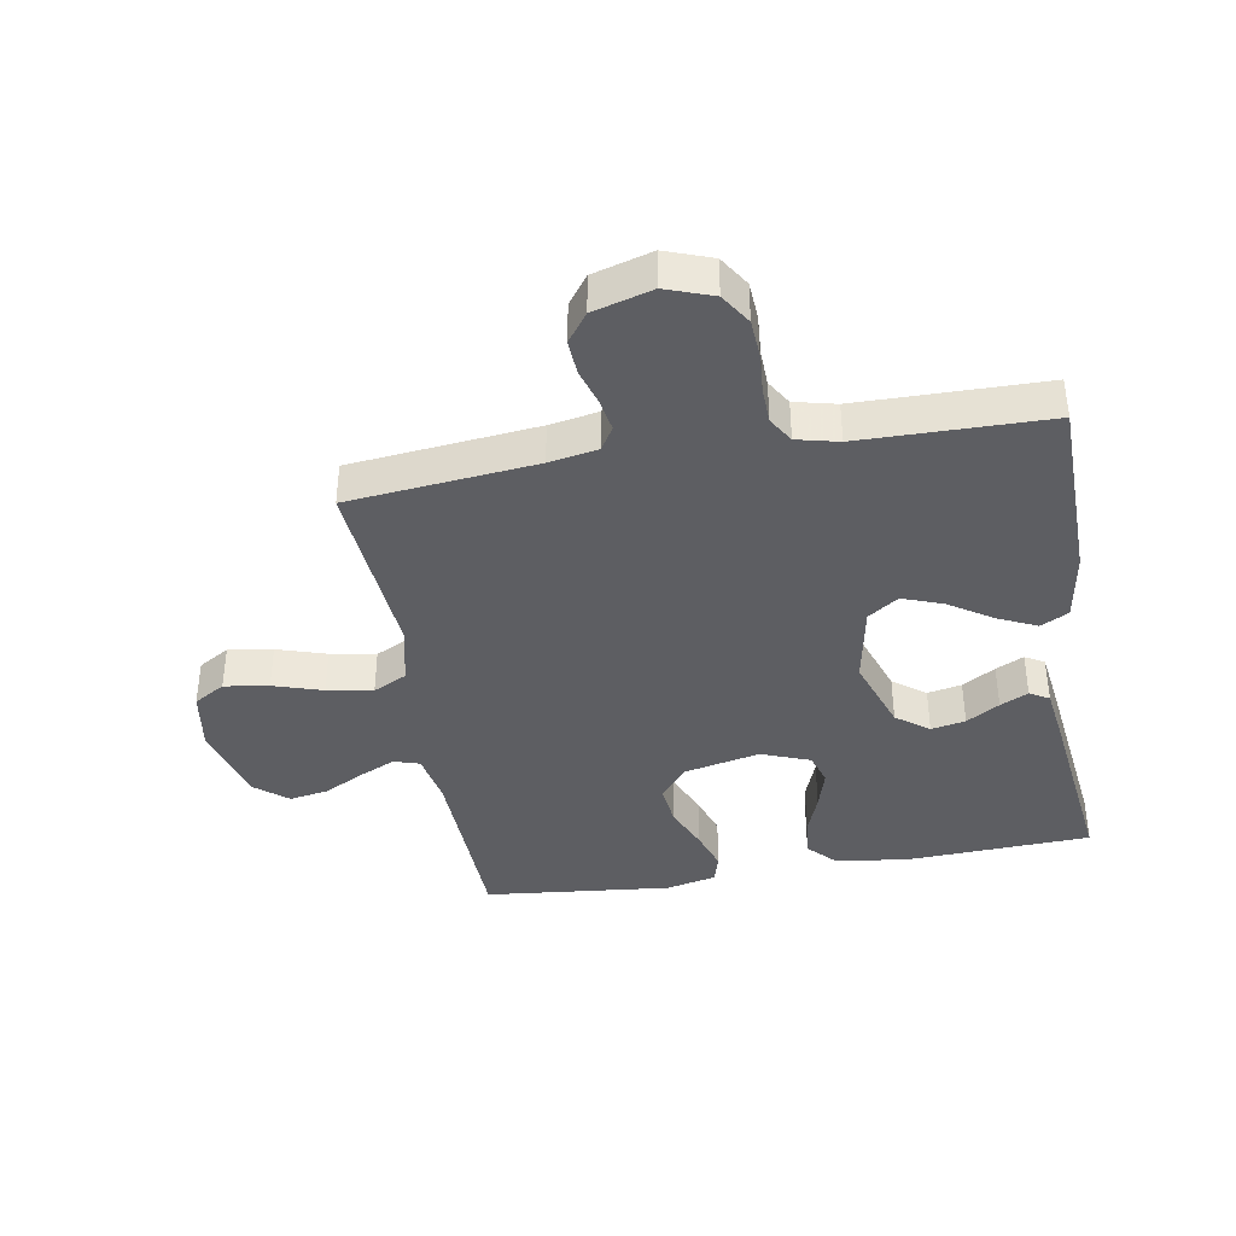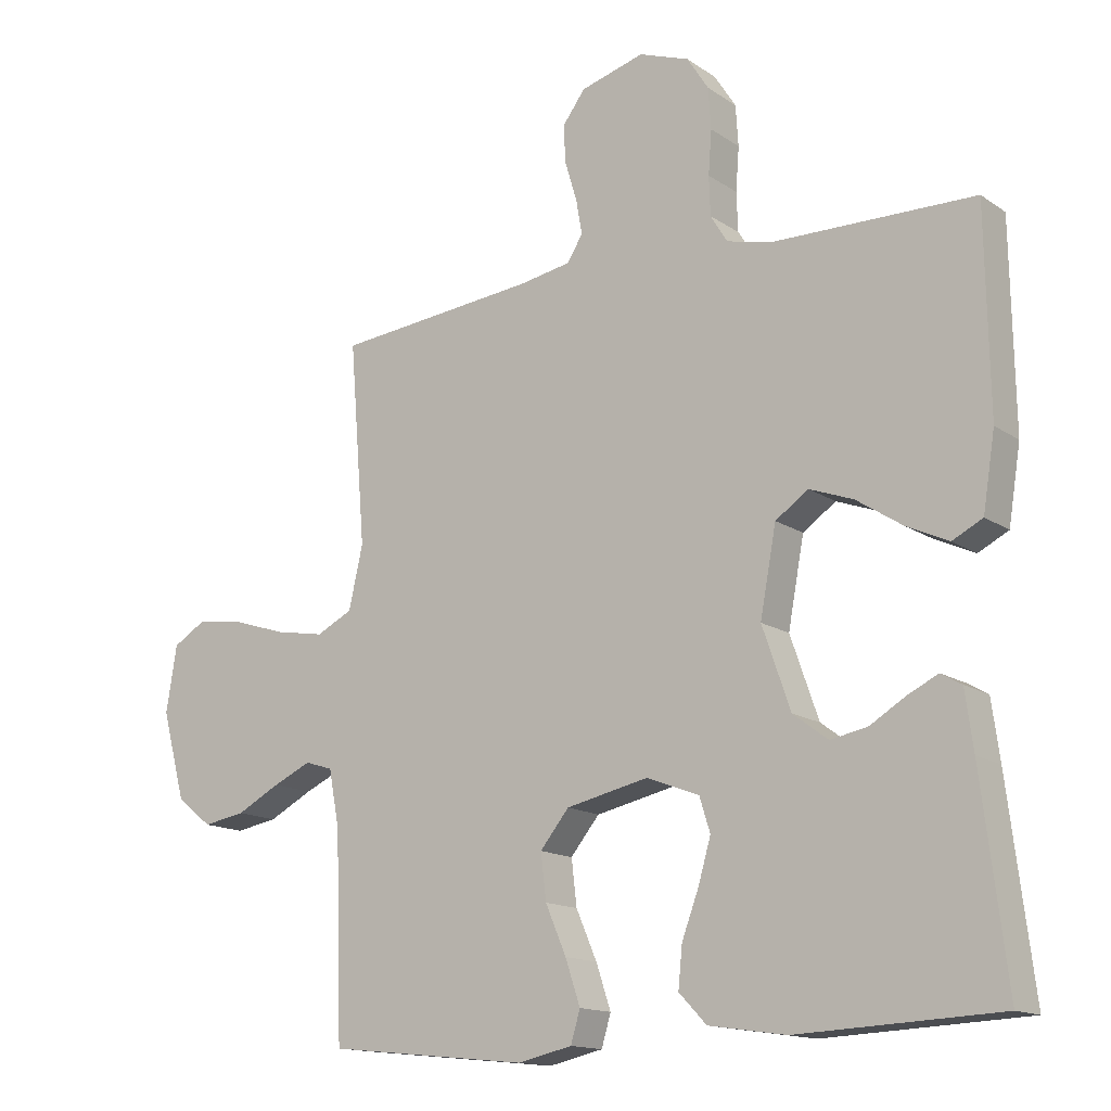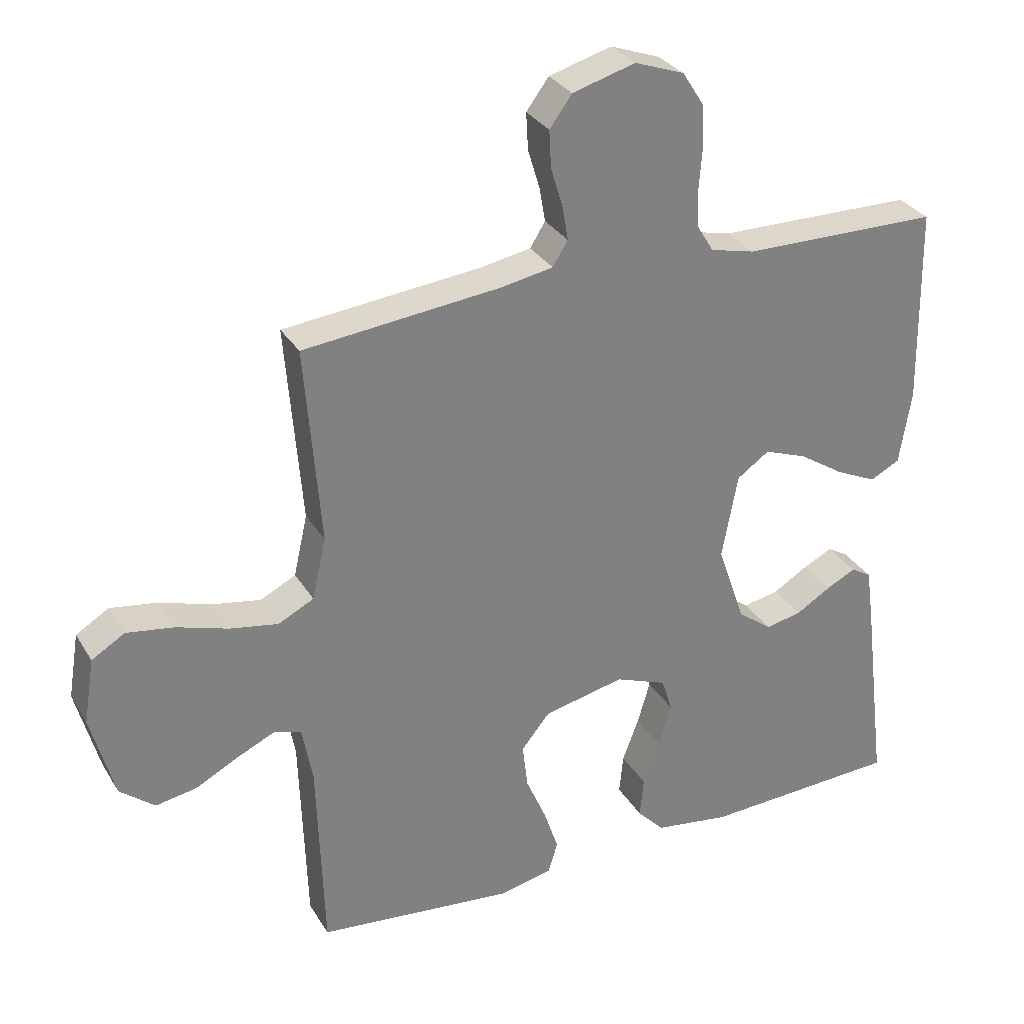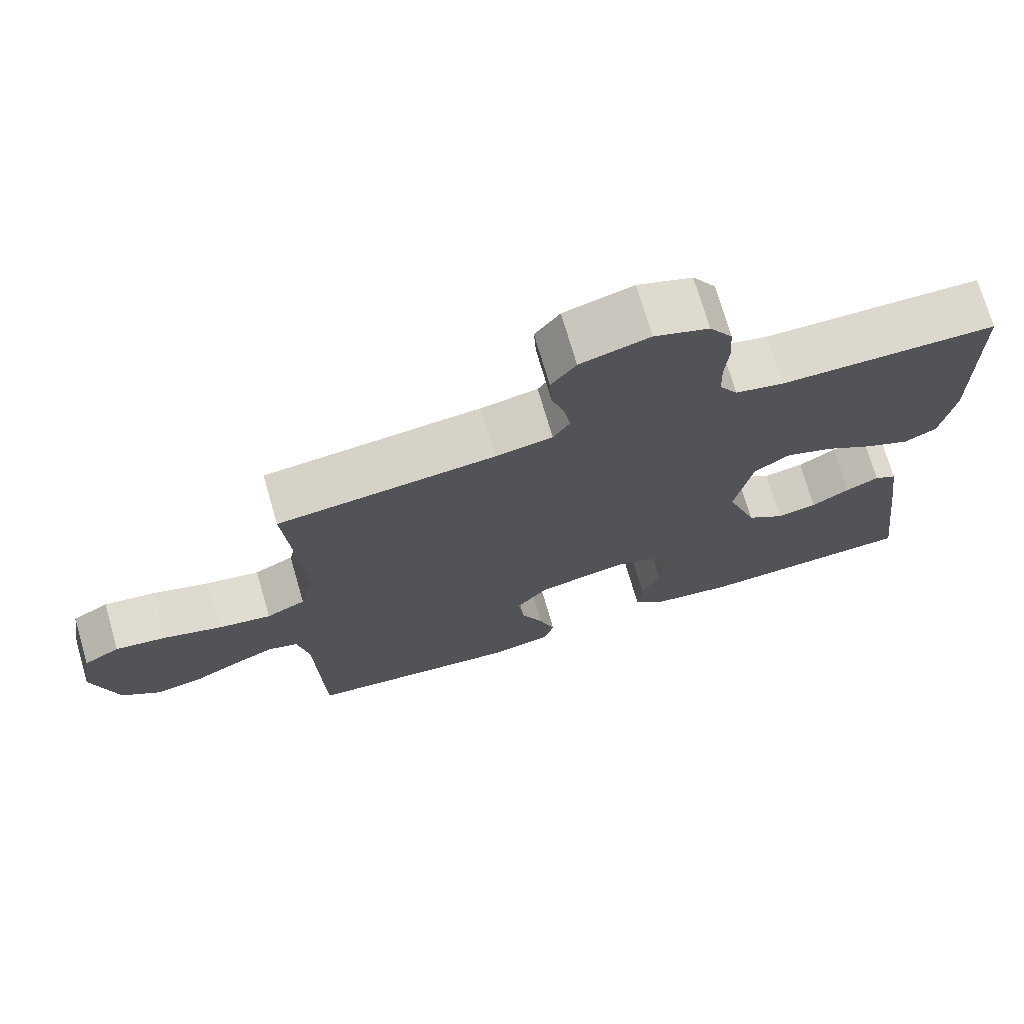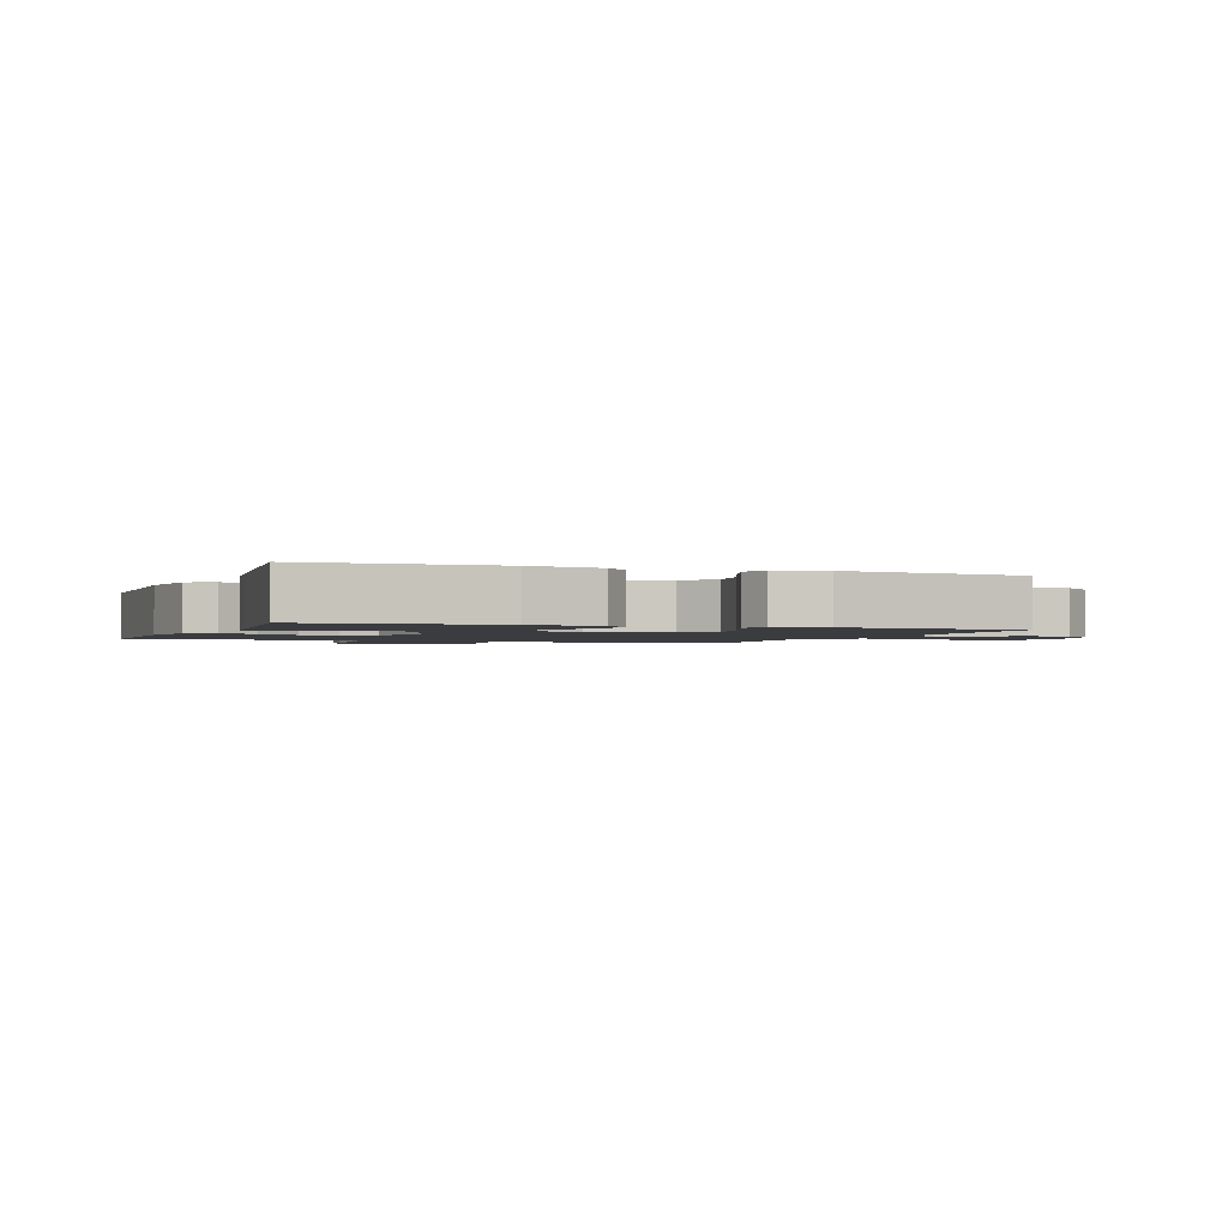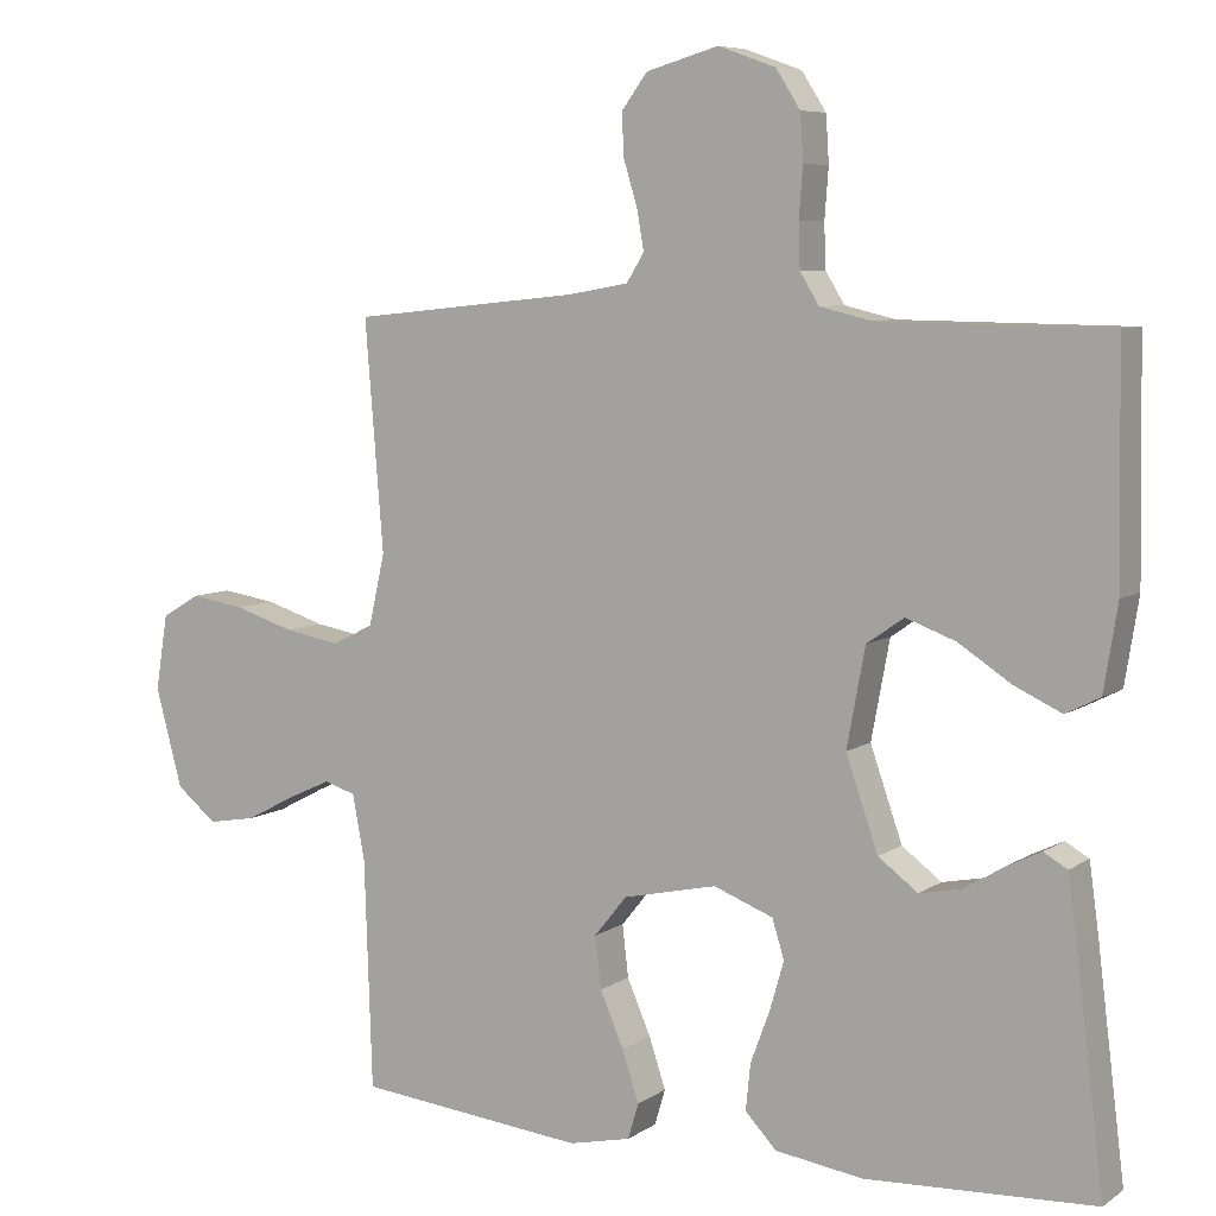
<metadata>
{"format":"obj","ext":"obj","renderer":"f3d","projection":"perspective","resolution":1024,"background":"white","views":[{"elev":-39.2,"azim":9.8,"up":"+Y"},{"elev":-14.5,"azim":35.1,"up":"+Z"},{"elev":30.6,"azim":-26.0,"up":"+Z"},{"elev":72.8,"azim":-16.2,"up":"+Z"},{"elev":-1.7,"azim":159.2,"up":"+Y"},{"elev":7.0,"azim":29.3,"up":"+Z"}]}
</metadata>
<code>
v -0.5 0.07 -0.5
v -0.51 0.07 -0.2
v -0.526 0.07 -0.115
v -0.567 0.07 -0.102
v -0.624 0.07 -0.128
v -0.689 0.07 -0.162
v -0.752 0.07 -0.173
v -0.805 0.07 -0.13
v -0.84 0.07 0
v -0.824 0.07 0.099
v -0.774 0.07 0.129
v -0.703 0.07 0.118
v -0.624 0.07 0.093
v -0.551 0.07 0.08
v -0.497 0.07 0.107
v -0.476 0.07 0.2
v -0.5 0.07 0.5
v -0.2 0.07 0.531
v -0.122 0.07 0.545
v -0.099 0.07 0.582
v -0.108 0.07 0.634
v -0.126 0.07 0.693
v -0.129 0.07 0.749
v -0.095 0.07 0.795
v 0 0.07 0.822
v 0.075 0.07 0.795
v 0.107 0.07 0.745
v 0.111 0.07 0.684
v 0.106 0.07 0.619
v 0.108 0.07 0.561
v 0.133 0.07 0.52
v 0.2 0.07 0.504
v 0.5 0.07 0.5
v 0.505 0.07 0.2
v 0.487 0.07 0.088
v 0.442 0.07 0.065
v 0.38 0.07 0.094
v 0.311 0.07 0.139
v 0.246 0.07 0.163
v 0.197 0.07 0.129
v 0.173 0.07 0
v 0.215 0.07 -0.121
v 0.267 0.07 -0.16
v 0.322 0.07 -0.149
v 0.375 0.07 -0.117
v 0.42 0.07 -0.095
v 0.451 0.07 -0.113
v 0.463 0.07 -0.2
v 0.5 0.07 -0.5
v 0.2 0.07 -0.514
v 0.085 0.07 -0.497
v 0.044 0.07 -0.454
v 0.05 0.07 -0.393
v 0.075 0.07 -0.326
v 0.094 0.07 -0.261
v 0.078 0.07 -0.21
v 0 0.07 -0.18
v -0.123 0.07 -0.207
v -0.166 0.07 -0.26
v -0.158 0.07 -0.328
v -0.127 0.07 -0.4
v -0.105 0.07 -0.466
v -0.119 0.07 -0.513
v -0.2 0.07 -0.531
v -0.5 0 -0.5
v -0.51 0 -0.2
v -0.526 0 -0.115
v -0.567 0 -0.102
v -0.624 0 -0.128
v -0.689 0 -0.162
v -0.752 0 -0.173
v -0.805 0 -0.13
v -0.84 0 0
v -0.824 0 0.099
v -0.774 0 0.129
v -0.703 0 0.118
v -0.624 0 0.093
v -0.551 0 0.08
v -0.497 0 0.107
v -0.476 0 0.2
v -0.5 0 0.5
v -0.2 0 0.531
v -0.122 0 0.545
v -0.099 0 0.582
v -0.108 0 0.634
v -0.126 0 0.693
v -0.129 0 0.749
v -0.095 0 0.795
v 0 0 0.822
v 0.075 0 0.795
v 0.107 0 0.745
v 0.111 0 0.684
v 0.106 0 0.619
v 0.108 0 0.561
v 0.133 0 0.52
v 0.2 0 0.504
v 0.5 0 0.5
v 0.505 0 0.2
v 0.487 0 0.088
v 0.442 0 0.065
v 0.38 0 0.094
v 0.311 0 0.139
v 0.246 0 0.163
v 0.197 0 0.129
v 0.173 0 0
v 0.215 0 -0.121
v 0.267 0 -0.16
v 0.322 0 -0.149
v 0.375 0 -0.117
v 0.42 0 -0.095
v 0.451 0 -0.113
v 0.463 0 -0.2
v 0.5 0 -0.5
v 0.2 0 -0.514
v 0.085 0 -0.497
v 0.044 0 -0.454
v 0.05 0 -0.393
v 0.075 0 -0.326
v 0.094 0 -0.261
v 0.078 0 -0.21
v 0 0 -0.18
v -0.123 0 -0.207
v -0.166 0 -0.26
v -0.158 0 -0.328
v -0.127 0 -0.4
v -0.105 0 -0.466
v -0.119 0 -0.513
v -0.2 0 -0.531
f 63 64 1 2
f 60 61 62 63
f 60 63 2 3
f 59 60 3
f 58 59 3
f 57 58 3 4
f 51 52 53 54
f 51 54 55
f 50 51 55
f 49 50 55 56
f 44 45 46 47
f 44 47 48 49
f 35 36 37 38
f 35 38 39
f 32 33 34 35
f 31 32 35 39
f 30 31 39 40
f 26 27 28 29
f 26 29 30
f 25 26 30
f 21 22 23 24
f 20 21 24 25
f 16 17 18
f 15 16 18 19
f 10 11 12 13
f 10 13 14
f 9 10 14
f 8 9 14
f 5 6 7 8
f 4 5 8 14
f 57 4 14 15
f 43 44 49 56
f 42 43 56 57
f 41 42 57 15
f 20 25 30 40
f 19 20 40 41
f 15 19 41
f 66 65 128 127
f 127 126 125 124
f 67 66 127 124
f 67 124 123
f 67 123 122
f 68 67 122 121
f 118 117 116 115
f 119 118 115
f 119 115 114
f 120 119 114 113
f 111 110 109 108
f 113 112 111 108
f 102 101 100 99
f 103 102 99
f 99 98 97 96
f 103 99 96 95
f 104 103 95 94
f 93 92 91 90
f 94 93 90
f 94 90 89
f 88 87 86 85
f 89 88 85 84
f 82 81 80
f 83 82 80 79
f 77 76 75 74
f 78 77 74
f 78 74 73
f 78 73 72
f 72 71 70 69
f 78 72 69 68
f 79 78 68 121
f 120 113 108 107
f 121 120 107 106
f 79 121 106 105
f 104 94 89 84
f 105 104 84 83
f 105 83 79
f 1 65 66 2
f 2 66 67 3
f 3 67 68 4
f 4 68 69 5
f 5 69 70 6
f 6 70 71 7
f 7 71 72 8
f 8 72 73 9
f 9 73 74 10
f 10 74 75 11
f 11 75 76 12
f 12 76 77 13
f 13 77 78 14
f 14 78 79 15
f 15 79 80 16
f 16 80 81 17
f 17 81 82 18
f 18 82 83 19
f 19 83 84 20
f 20 84 85 21
f 21 85 86 22
f 22 86 87 23
f 23 87 88 24
f 24 88 89 25
f 25 89 90 26
f 26 90 91 27
f 27 91 92 28
f 28 92 93 29
f 29 93 94 30
f 30 94 95 31
f 31 95 96 32
f 32 96 97 33
f 33 97 98 34
f 34 98 99 35
f 35 99 100 36
f 36 100 101 37
f 37 101 102 38
f 38 102 103 39
f 39 103 104 40
f 40 104 105 41
f 41 105 106 42
f 42 106 107 43
f 43 107 108 44
f 44 108 109 45
f 45 109 110 46
f 46 110 111 47
f 47 111 112 48
f 48 112 113 49
f 49 113 114 50
f 50 114 115 51
f 51 115 116 52
f 52 116 117 53
f 53 117 118 54
f 54 118 119 55
f 55 119 120 56
f 56 120 121 57
f 57 121 122 58
f 58 122 123 59
f 59 123 124 60
f 60 124 125 61
f 61 125 126 62
f 62 126 127 63
f 63 127 128 64
f 64 128 65 1

</code>
